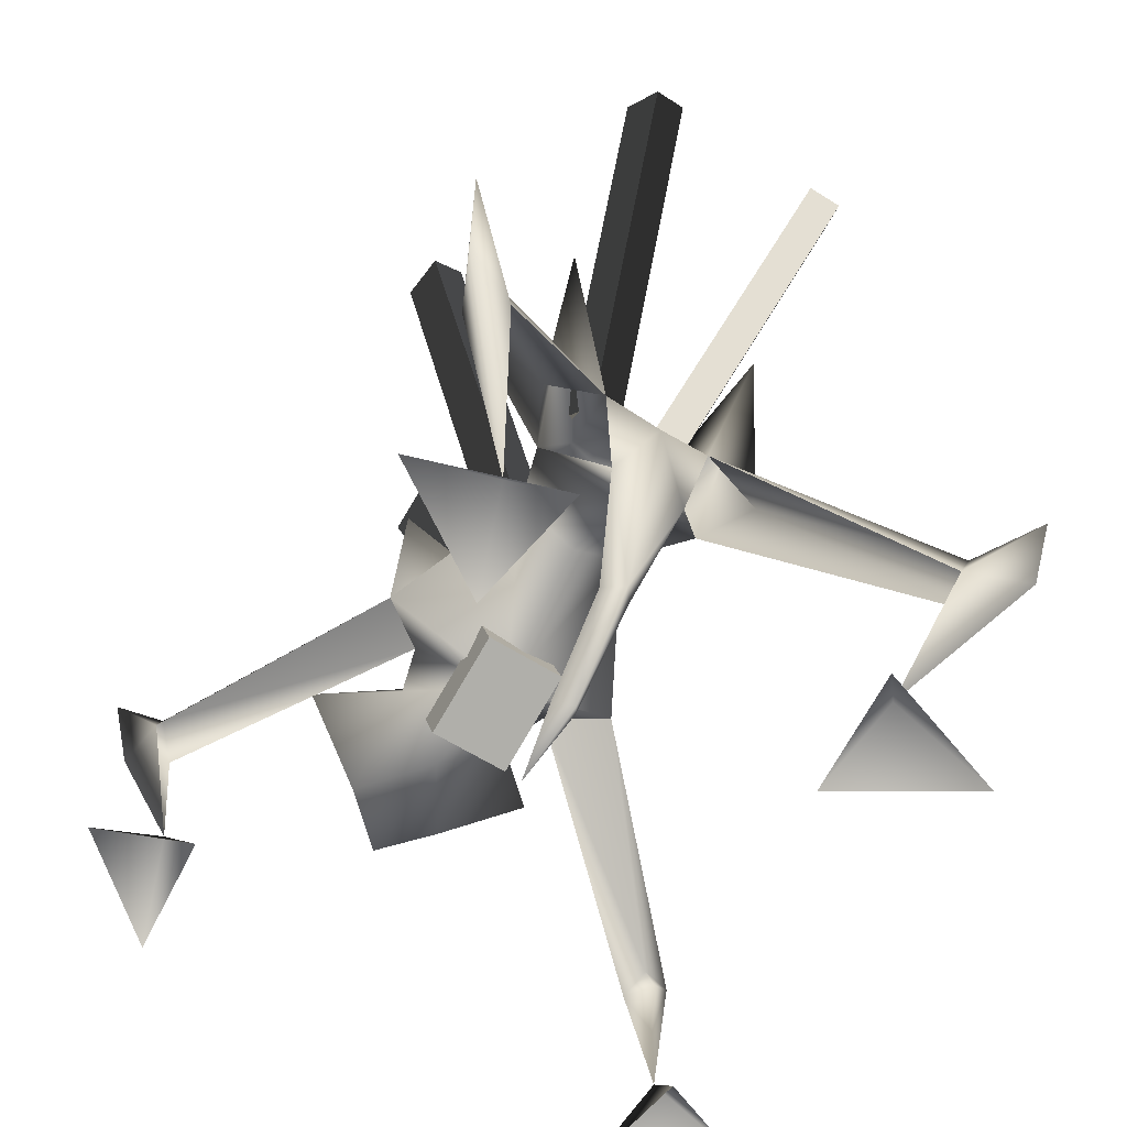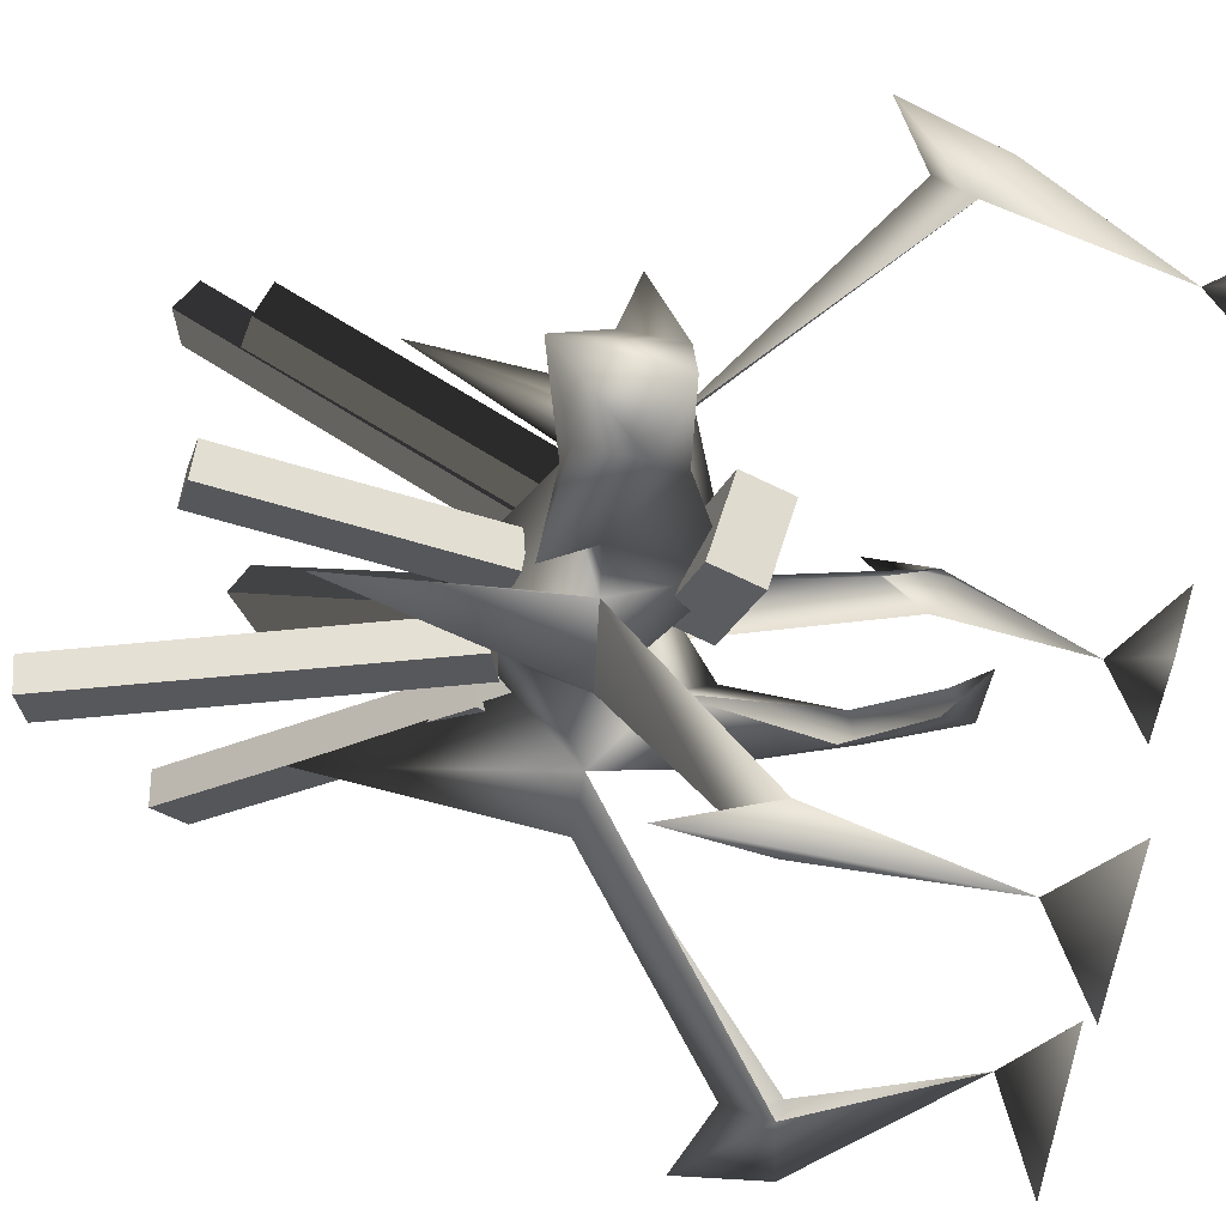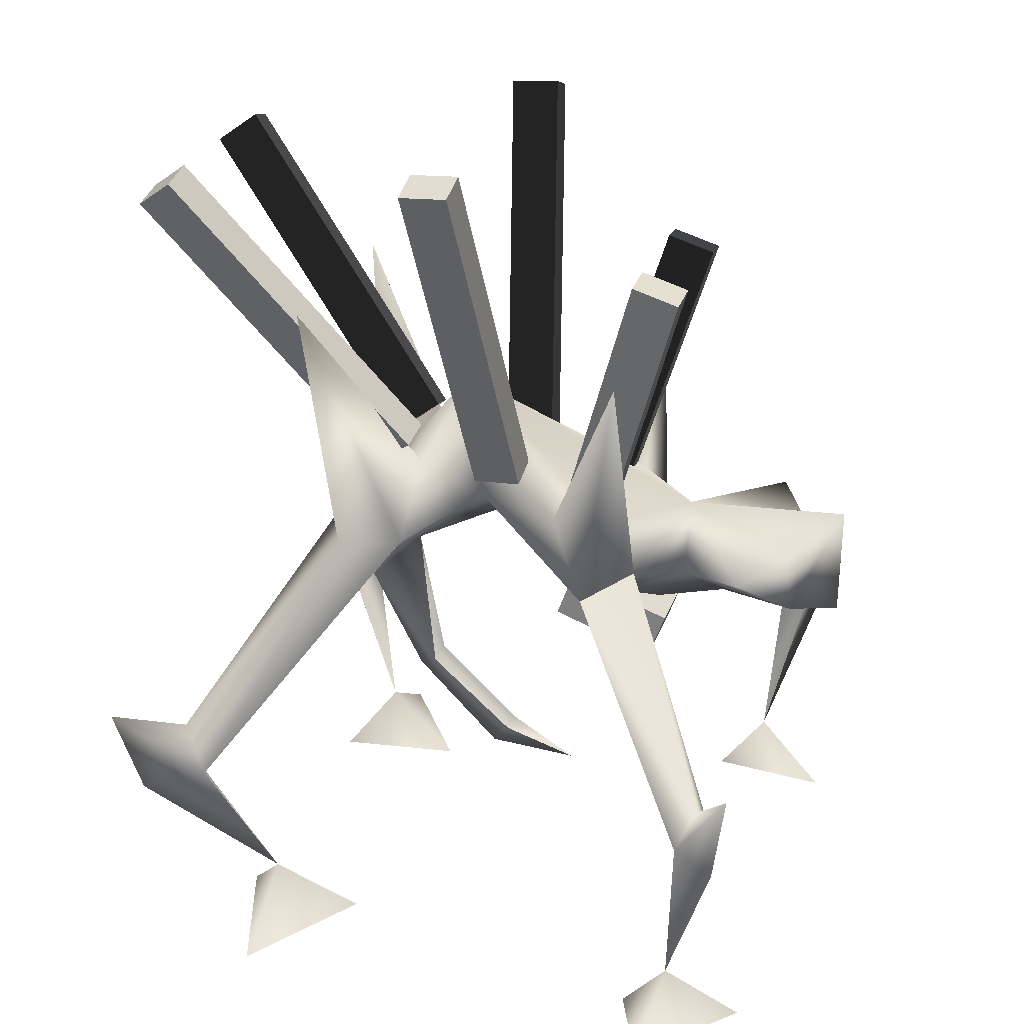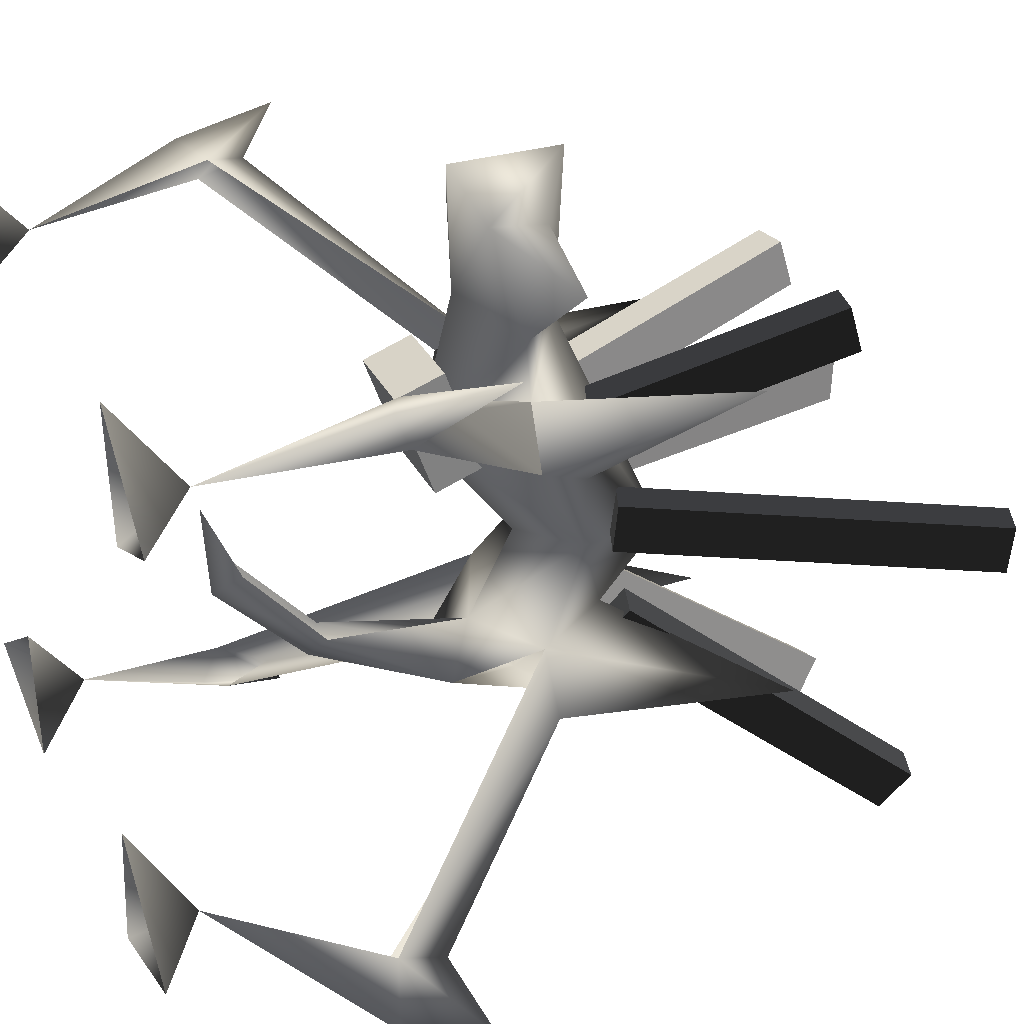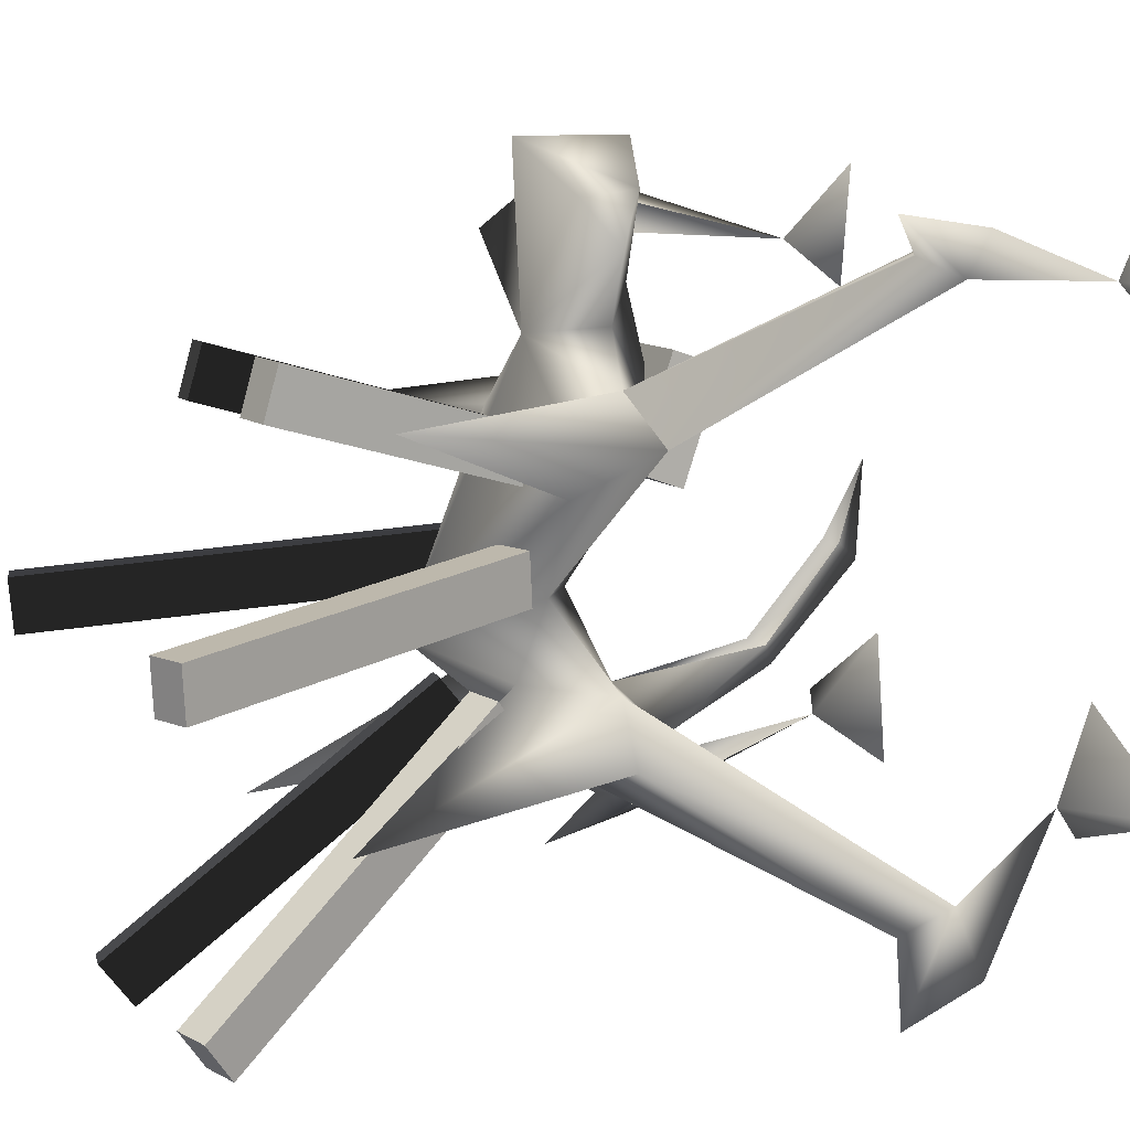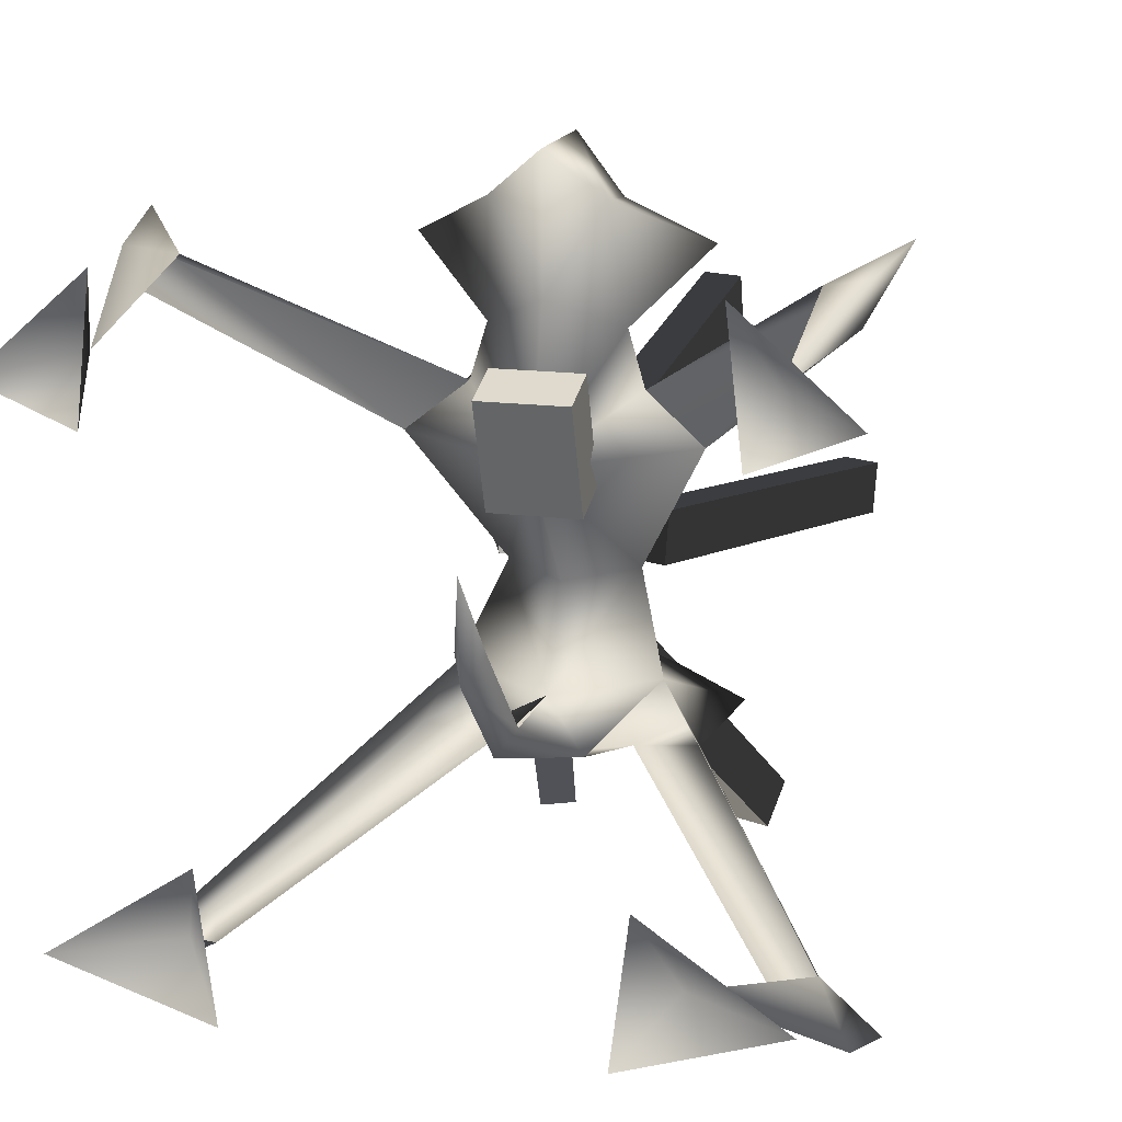
<metadata>
{"format":"obj","ext":"obj","renderer":"f3d","projection":"perspective","resolution":1024,"background":"white","views":[{"elev":-61.1,"azim":147.2,"up":"+Y"},{"elev":60.3,"azim":-72.9,"up":"+Z"},{"elev":26.3,"azim":-73.0,"up":"+Y"},{"elev":30.3,"azim":67.5,"up":"+Z"},{"elev":10.6,"azim":-117.8,"up":"+Z"},{"elev":15.9,"azim":15.1,"up":"+Z"}]}
</metadata>
<code>
g skinCluster1Set tweakSet1
v -3e-06 177.1 -27.47
v 4.6e-05 158.1 -0.6585
v 8.3e-05 176.3 34.41
v 7.8e-05 237.5 22.84
v 0.000145 192.4 120.9
v 0.000136 139.2 82.7
v 0.000191 153 136.2
v 0.000261 195.9 185.7
v 0.000255 151.7 185.3
v 3e-05 94.19 -1.277
v 6.8e-05 59.14 33.36
v 0.000113 56.76 69.6
v 23.76 184.3 -25.43
v 18.54 204.4 6.926
v 36.75 174.1 3.228
v 23.88 195 36
v 32.65 191.8 69.46
v 52.03 166.1 86.74
v 30.34 170.9 104
v 16.26 145.2 -16.97
v 24.17 171.6 124.4
v 28.19 192.3 94.07
v 20.25 181.6 166.2
v 20.15 159.1 168.6
v 51.51 182.6 151.9
v 43.24 258.1 97.05
v 114.2 95.16 143.7
v 109.8 111.9 151.3
v 102 95.84 156.1
v 117.9 88.43 159.7
v 124.6 128.5 165.8
v 91.88 3.766 168.4
v 97.34 4.042 120.2
v 131.1 4.181 134
v 102.7 27.08 139.3
v 94.81 88.92 -72.97
v 118.4 84.71 -84.74
v 123.3 120 -94.67
v 103.3 108.7 -70.63
v 107.3 88.7 -61.73
v 66.87 4.042 -10.93
v 115.9 3.252 -43.51
v 60.49 4.181 -61.73
v 77.82 26.28 -43.28
v 44.88 275.4 -36.37
v 49.5 174.9 -19.92
v 6.407 100.1 7.531
v 5.257 69.6 41.24
v -23.76 184.3 -25.43
v -18.54 204.4 6.926
v -36.75 174.1 3.228
v -23.88 195 36
v -32.65 191.8 69.46
v -52.03 166.1 86.74
v -30.34 170.9 104
v -16.26 145.2 -16.97
v -24.17 171.6 124.4
v -28.19 192.3 94.07
v -20.25 181.6 166.2
v -20.15 159.1 168.6
v -51.51 182.6 151.9
v -43.24 258.1 97.05
v -114.2 95.16 143.7
v -109.8 111.9 151.3
v -102 95.84 156.1
v -117.9 88.43 159.7
v -124.6 128.5 165.8
v -91.88 3.766 168.4
v -97.34 4.042 120.2
v -131.1 4.181 134
v -102.7 27.08 139.3
v -94.81 88.92 -72.97
v -118.4 84.71 -84.74
v -123.3 120 -94.67
v -103.3 108.7 -70.63
v -107.3 88.7 -61.73
v -66.87 4.042 -10.93
v -115.9 3.252 -43.51
v -60.49 4.181 -61.73
v -77.82 26.28 -43.28
v -44.88 275.4 -36.37
v -49.5 174.9 -19.92
v -6.407 100.1 7.532
v -5.256 69.6 41.24
g TR_MO_C04_lod
f 13 1 14
f 2 16 3
f 4 14 1
f 2 15 16
f 17 18 16
f 3 16 6
f 13 20 1
f 22 5 19
f 16 18 6
f 6 19 21
f 7 6 21
f 14 4 16
f 14 16 15
f 4 22 17
f 22 4 5
f 25 21 5
f 5 8 23
f 21 19 5
f 23 8 24
f 21 24 7
f 9 7 24
f 21 25 24
f 5 23 25
f 23 24 25
f 20 15 2
f 16 4 17
f 24 8 9
f 19 6 18
f 26 18 17
f 17 22 26
f 26 22 19
f 26 19 18
f 28 27 18
f 29 28 19
f 18 19 28
f 31 28 29
f 31 29 30
f 31 27 28
f 30 27 31
f 35 30 29
f 30 35 27
f 34 33 35
f 32 34 35
f 33 32 35
f 38 39 40
f 38 36 39
f 40 37 38
f 37 36 38
f 41 44 43
f 37 40 44
f 37 44 36
f 43 44 42
f 41 42 44
f 15 46 45
f 14 15 45
f 45 13 14
f 45 46 13
f 40 39 46
f 46 15 40
f 13 46 39
f 39 36 13
f 10 1 20
f 20 47 10
f 20 2 47
f 48 11 47
f 10 47 11
f 11 48 12
f 50 1 49
f 3 52 2
f 1 50 4
f 52 51 2
f 52 54 53
f 6 52 3
f 1 56 49
f 55 5 58
f 6 54 52
f 57 55 6
f 57 6 7
f 52 4 50
f 51 52 50
f 53 58 4
f 5 4 58
f 5 57 61
f 59 8 5
f 5 55 57
f 60 8 59
f 7 60 57
f 60 7 9
f 60 61 57
f 61 59 5
f 61 60 59
f 2 51 56
f 53 4 52
f 9 8 60
f 54 6 55
f 53 54 62
f 62 58 53
f 55 58 62
f 54 55 62
f 54 63 64
f 55 64 65
f 64 55 54
f 65 64 67
f 66 65 67
f 64 63 67
f 67 63 66
f 65 66 71
f 63 71 66
f 71 69 70
f 71 70 68
f 71 68 69
f 76 75 74
f 75 72 74
f 74 73 76
f 74 72 73
f 79 80 77
f 80 76 73
f 72 80 73
f 78 80 79
f 80 78 77
f 81 82 51
f 81 51 50
f 50 49 81
f 49 82 81
f 82 75 76
f 76 51 82
f 75 82 49
f 49 72 75
f 56 1 10
f 10 83 56
f 83 2 56
f 83 11 84
f 11 83 10
f 12 84 11
g default
v -7.084 206.7 -10.66
v -11.59 217.9 4.752
v -32.88 321.1 -101.4
v -37.38 332.3 -85.96
v -20.72 202.8 -11.76
v -25.22 214 3.644
v -46.51 317.1 -102.5
v -51.02 328.3 -87.06
g initialShadingGroup Box04
f 85 87 88
f 88 86 85
f 89 90 92
f 92 91 89
f 85 86 90
f 90 89 85
f 86 88 92
f 92 90 86
f 88 87 91
f 91 92 88
f 87 85 89
f 89 91 87
g default
v 6.836 206.7 -10.66
v 11.34 217.9 4.752
v 32.63 321.1 -101.4
v 37.13 332.3 -85.96
v 20.47 202.8 -11.76
v 24.97 214 3.644
v 46.27 317.1 -102.5
v 50.77 328.3 -87.06
g initialShadingGroup Box05
f 93 95 96
f 96 94 93
f 97 98 100
f 100 99 97
f 93 94 98
f 98 97 93
f 94 96 100
f 100 98 94
f 96 95 99
f 99 100 96
f 95 93 97
f 97 99 95
g default
v 16.46 208.9 34.86
v 17.5 210.3 54.35
v 66.95 347.6 21.77
v 67.98 349.1 41.26
v 29.83 204 34.52
v 30.87 205.4 54.01
v 80.32 342.7 21.42
v 81.35 344.2 40.92
g initialShadingGroup Box06
f 101 103 104
f 104 102 101
f 105 106 108
f 108 107 105
f 101 102 106
f 106 105 101
f 102 104 108
f 108 106 102
f 104 103 107
f 107 108 104
f 103 101 105
f 105 107 103
g default
v -16.71 208.9 34.86
v -17.75 210.3 54.35
v -67.19 347.6 21.77
v -68.23 349.1 41.26
v -30.08 204 34.52
v -31.12 205.4 54.01
v -80.56 342.7 21.42
v -81.6 344.2 40.92
g initialShadingGroup Box03
f 109 111 112
f 112 110 109
f 113 114 116
f 116 115 113
f 109 110 114
f 114 113 109
f 110 112 116
f 116 114 110
f 112 111 115
f 115 116 112
f 111 109 113
f 113 115 111
g default
v 7.548 205.3 73.97
v 7.548 199.7 92.74
v 22.55 301.5 102.5
v 22.55 296 121.3
v 21.63 203.2 73.37
v 21.63 197.7 92.14
v 36.64 299.5 101.9
v 36.64 293.9 120.7
g initialShadingGroup Box07
f 117 119 120
f 120 118 117
f 121 122 124
f 124 123 121
f 117 118 122
f 122 121 117
f 118 120 124
f 124 122 118
f 120 119 123
f 123 124 120
f 119 117 121
f 121 123 119
g default
v -7.797 205.3 73.97
v -7.797 199.7 92.74
v -22.8 301.5 102.5
v -22.8 296 121.3
v -21.88 203.2 73.37
v -21.88 197.7 92.14
v -36.89 299.5 101.9
v -36.89 293.9 120.7
g initialShadingGroup Box02
f 125 127 128
f 128 126 125
f 129 130 132
f 132 131 129
f 125 126 130
f 130 129 125
f 126 128 132
f 132 130 126
f 128 127 131
f 131 132 128
f 127 125 129
f 129 131 127
g default
v 17.45 139.2 67.05
v 17.45 124.6 107.8
v 17.45 158.1 73.81
v 17.45 143.5 114.5
v -15.67 139.2 67.05
v -15.67 124.6 107.8
v -15.67 158.1 73.81
v -15.67 143.5 114.5
g initialShadingGroup Box01
f 133 135 136
f 136 134 133
f 137 138 140
f 140 139 137
f 133 134 138
f 138 137 133
f 134 136 140
f 140 138 134
f 136 135 139
f 139 140 136
f 135 133 137
f 137 139 135

</code>
